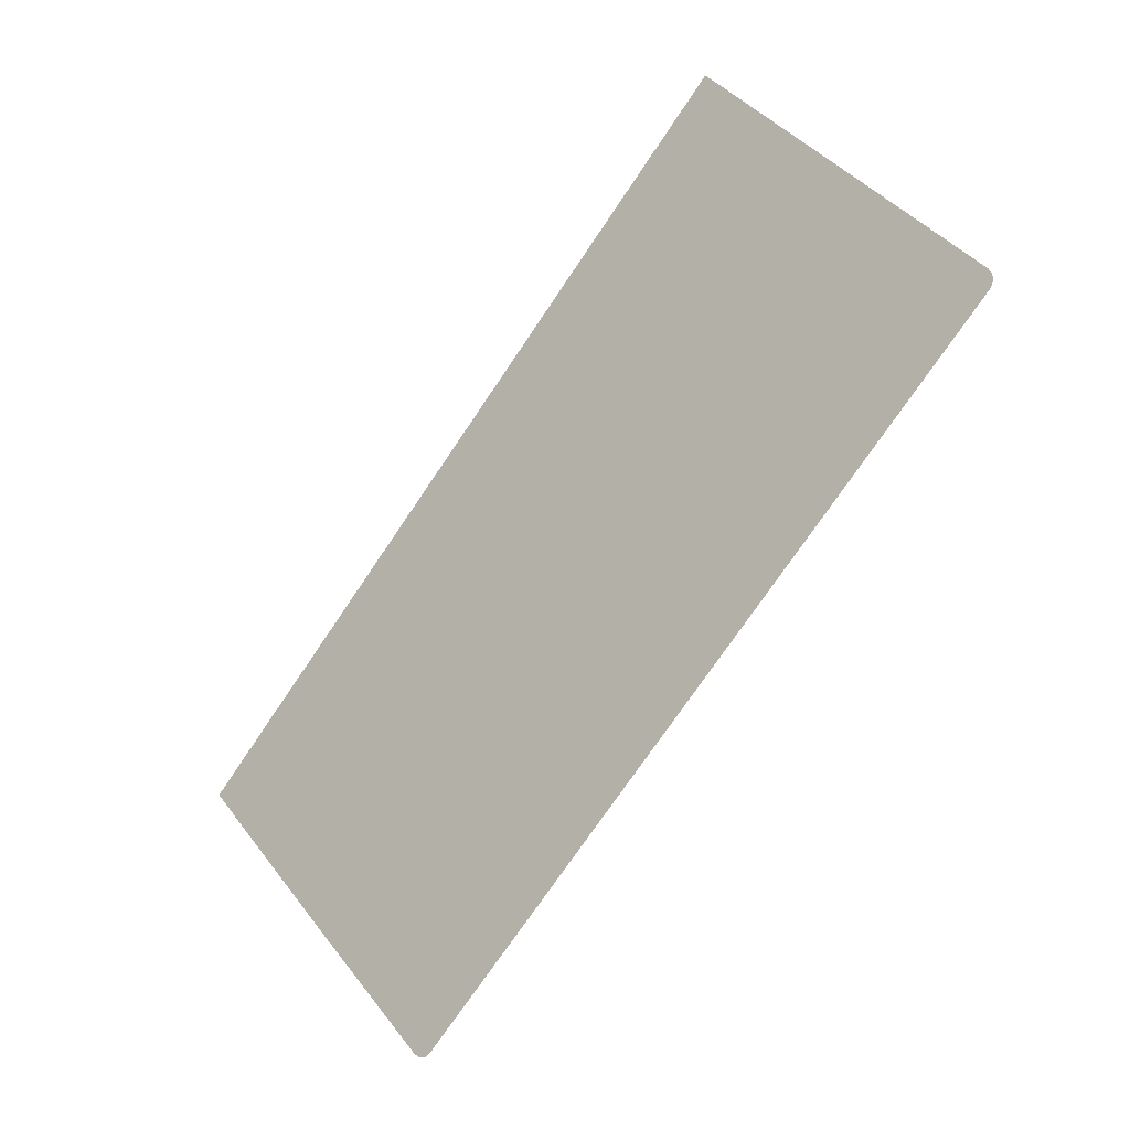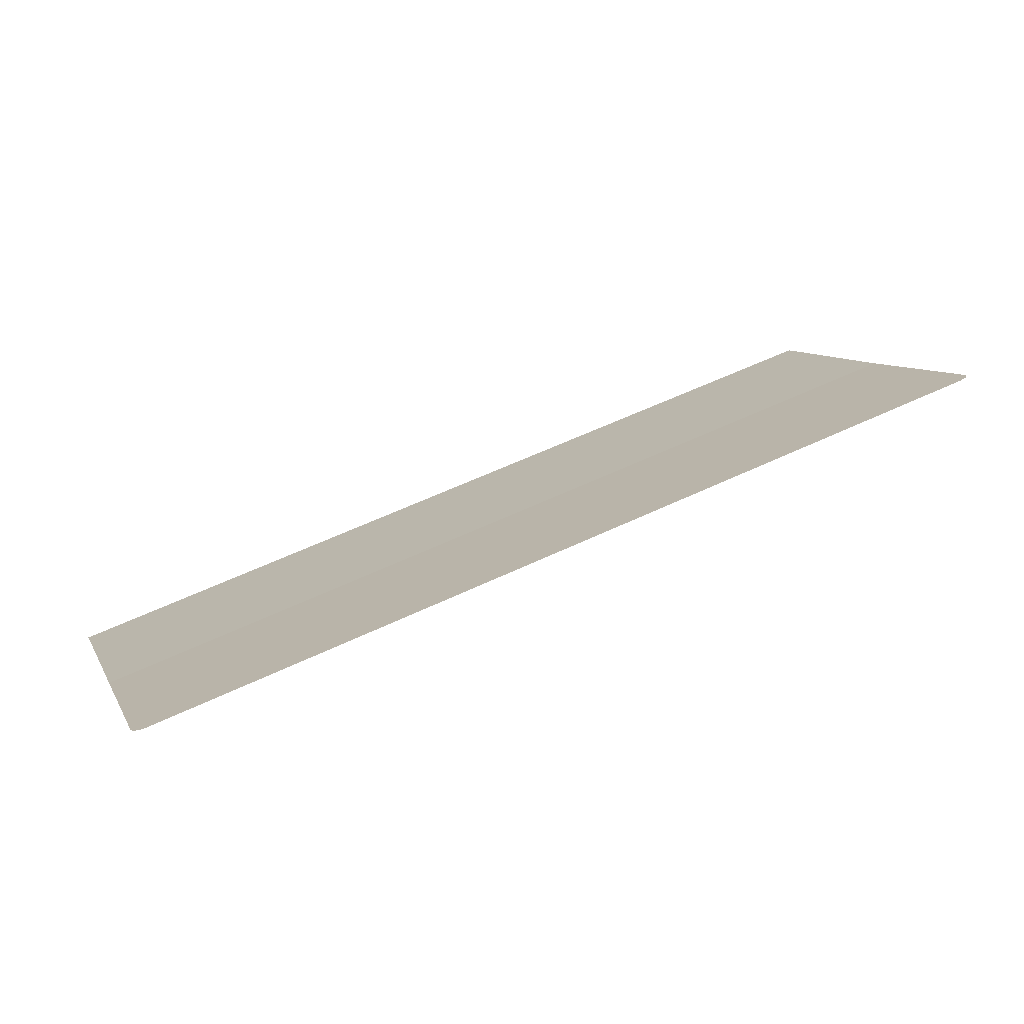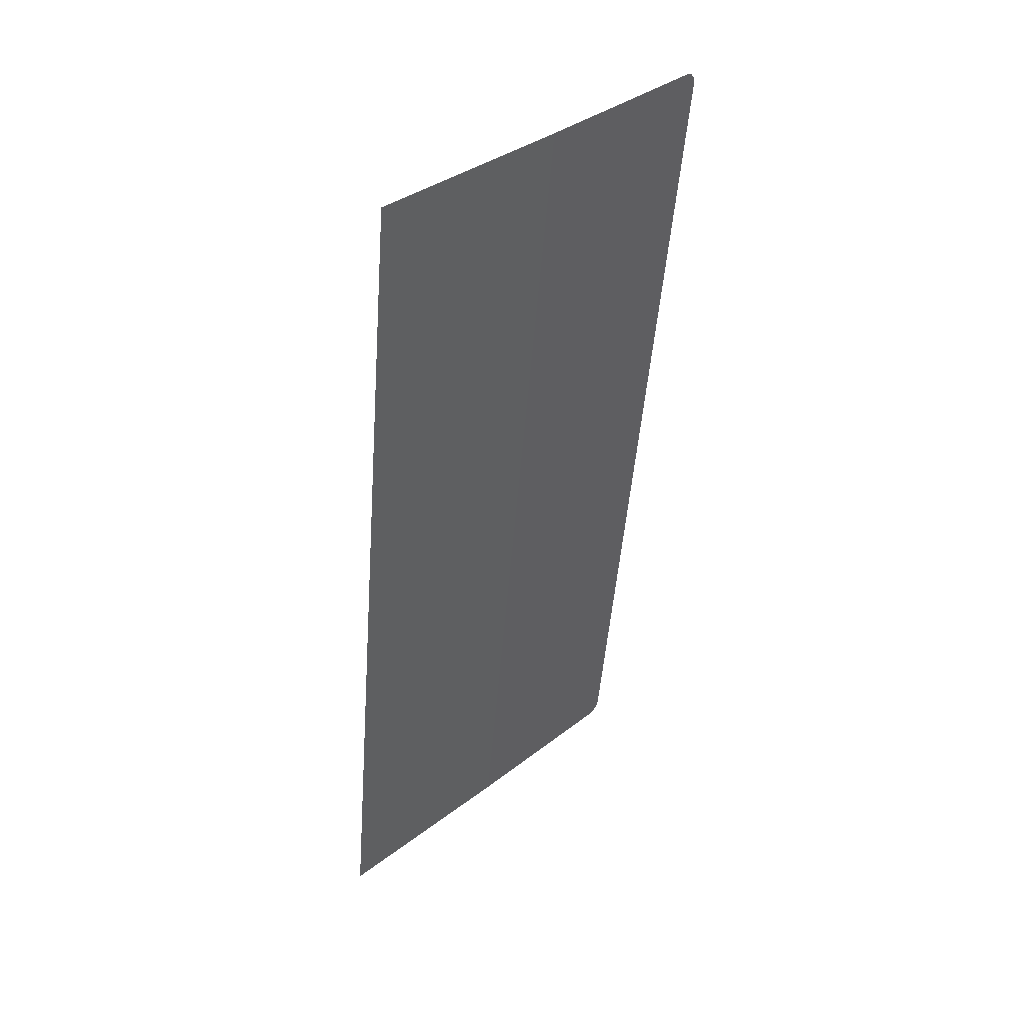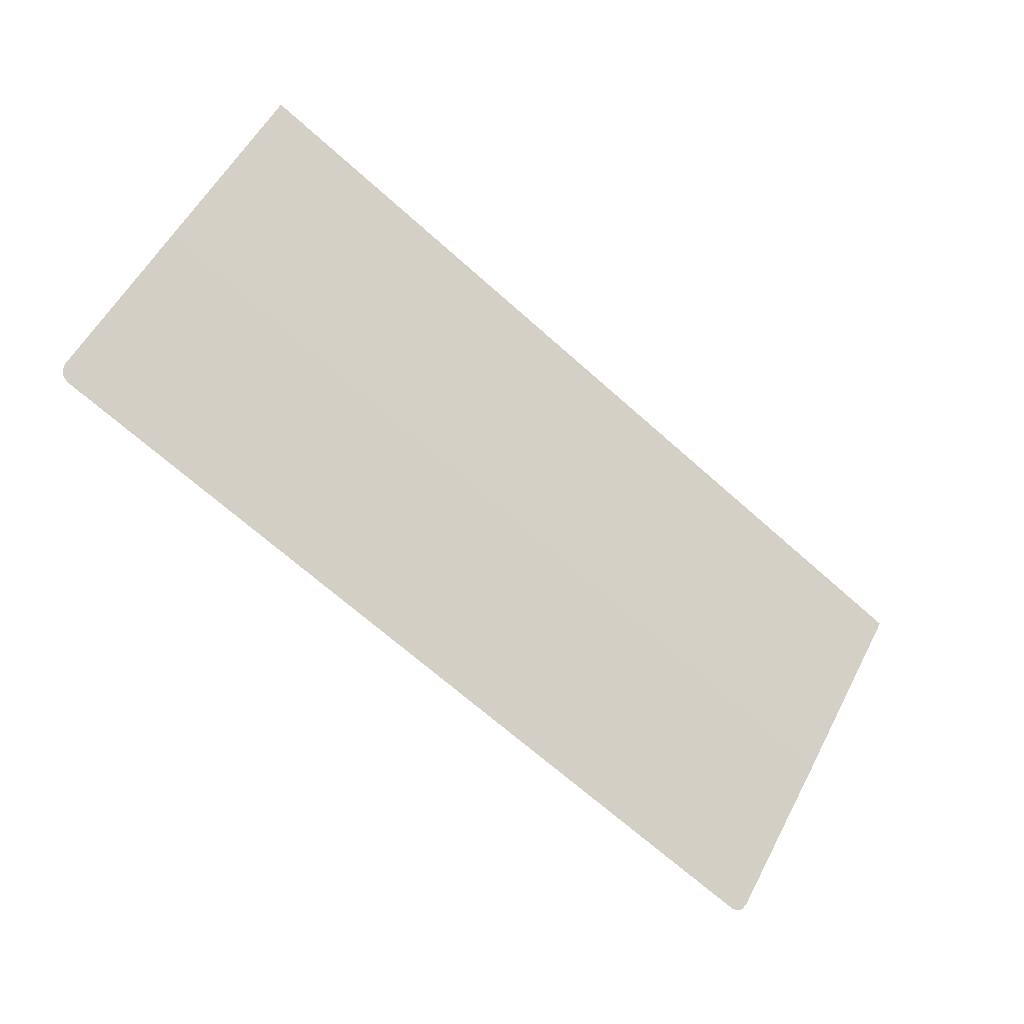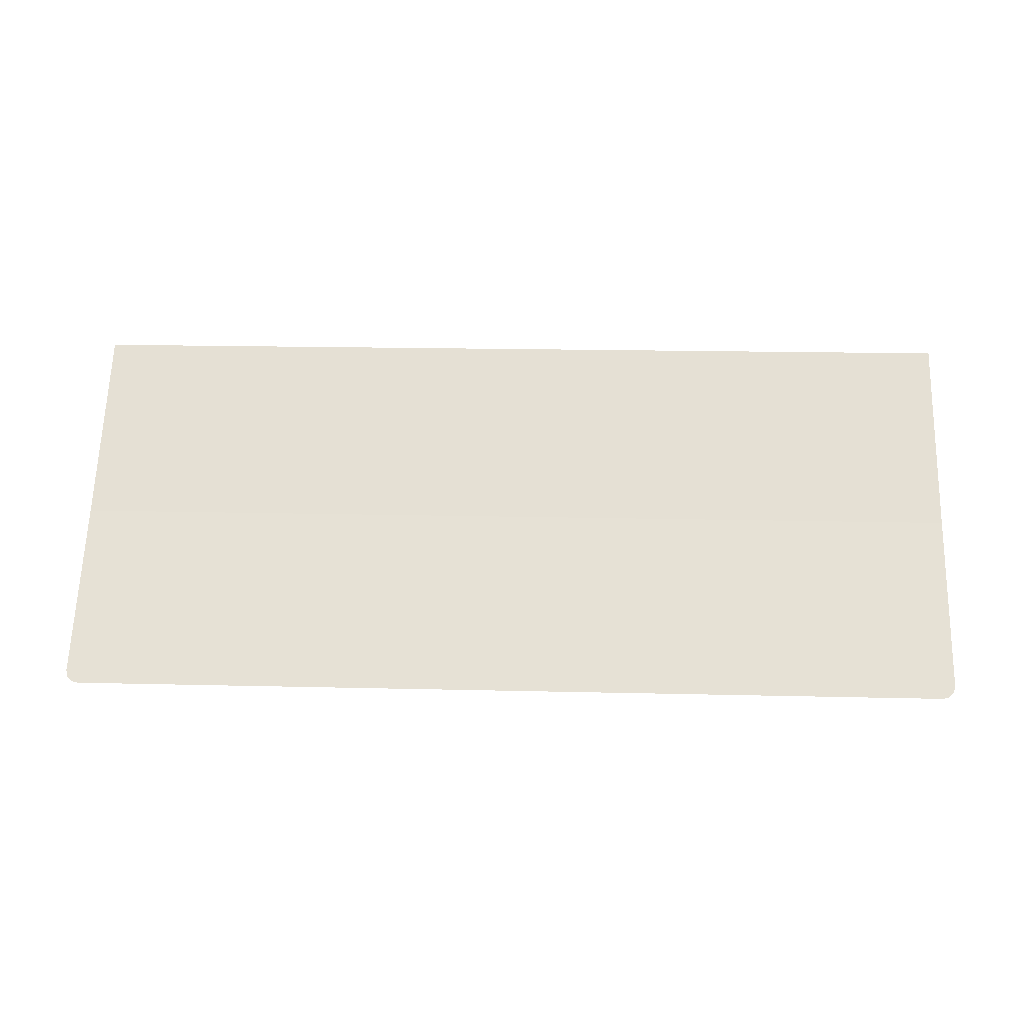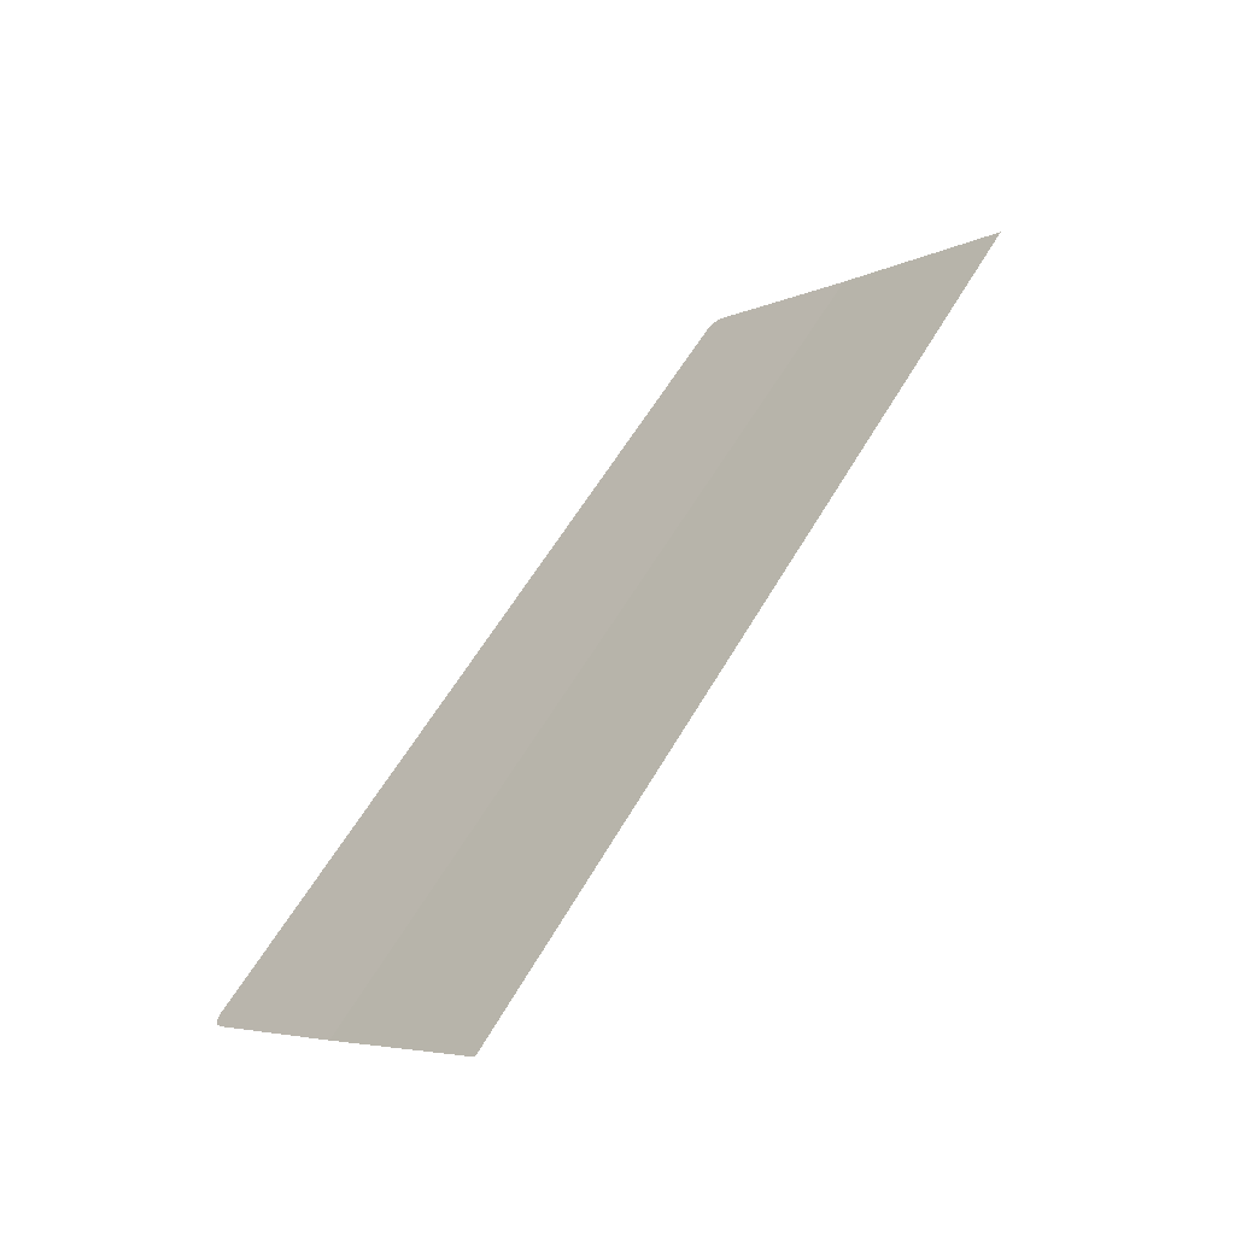
<metadata>
{"format":"obj","ext":"obj","renderer":"f3d","projection":"perspective","resolution":1024,"background":"white","views":[{"elev":-74.6,"azim":55.9,"up":"+Z"},{"elev":56.8,"azim":153.5,"up":"+Y"},{"elev":-48.8,"azim":85.7,"up":"+Y"},{"elev":-69.3,"azim":-41.6,"up":"+Z"},{"elev":18.6,"azim":-177.4,"up":"+Z"},{"elev":57.3,"azim":-60.3,"up":"+Z"}]}
</metadata>
<code>
g Cube
v -2.678 1.878 0.3465
v -4.22e-05 1.878 0.3465
v -4.22e-05 1.03 1.195
v -2.76 1.03 1.195
v -2.719 1.87 0.3543
v -2.749 1.849 0.3755
v -2.76 1.82 0.4044
v -4.22e-05 1.03 1.195
v -4.22e-05 0.1513 2.098
v -2.76 0.1513 2.098
v -2.76 1.03 1.195
v 2.76 1.03 1.195
v 2.76 0.1513 2.098
v -4.22e-05 0.1513 2.098
v -4.22e-05 1.03 1.195
v 2.749 1.849 0.3755
v 2.76 1.82 0.4044
v 2.76 1.03 1.195
v -4.22e-05 1.03 1.195
v 2.719 1.87 0.3543
v 2.678 1.878 0.3465
v -4.22e-05 1.878 0.3465
g Cube_0
f 3 2 1
f 1 4 3
f 1 5 4
f 5 6 4
f 6 7 4
f 10 9 8
f 11 10 8
f 14 13 12
f 15 14 12
f 18 17 16
f 16 19 18
f 16 20 19
f 20 21 19
f 21 22 19

</code>
